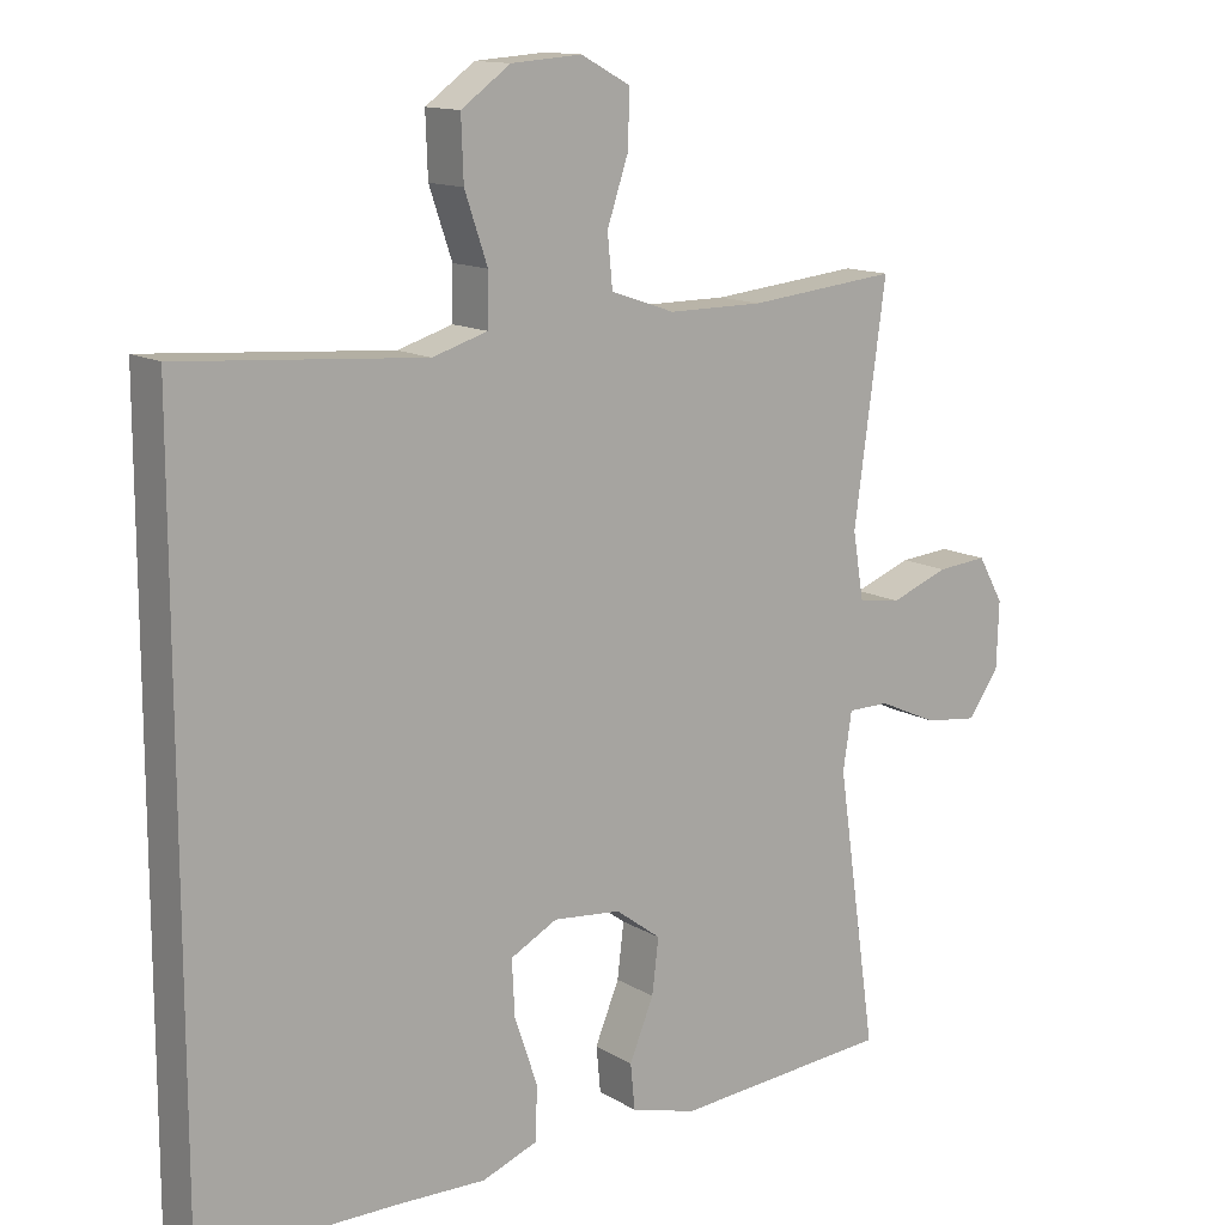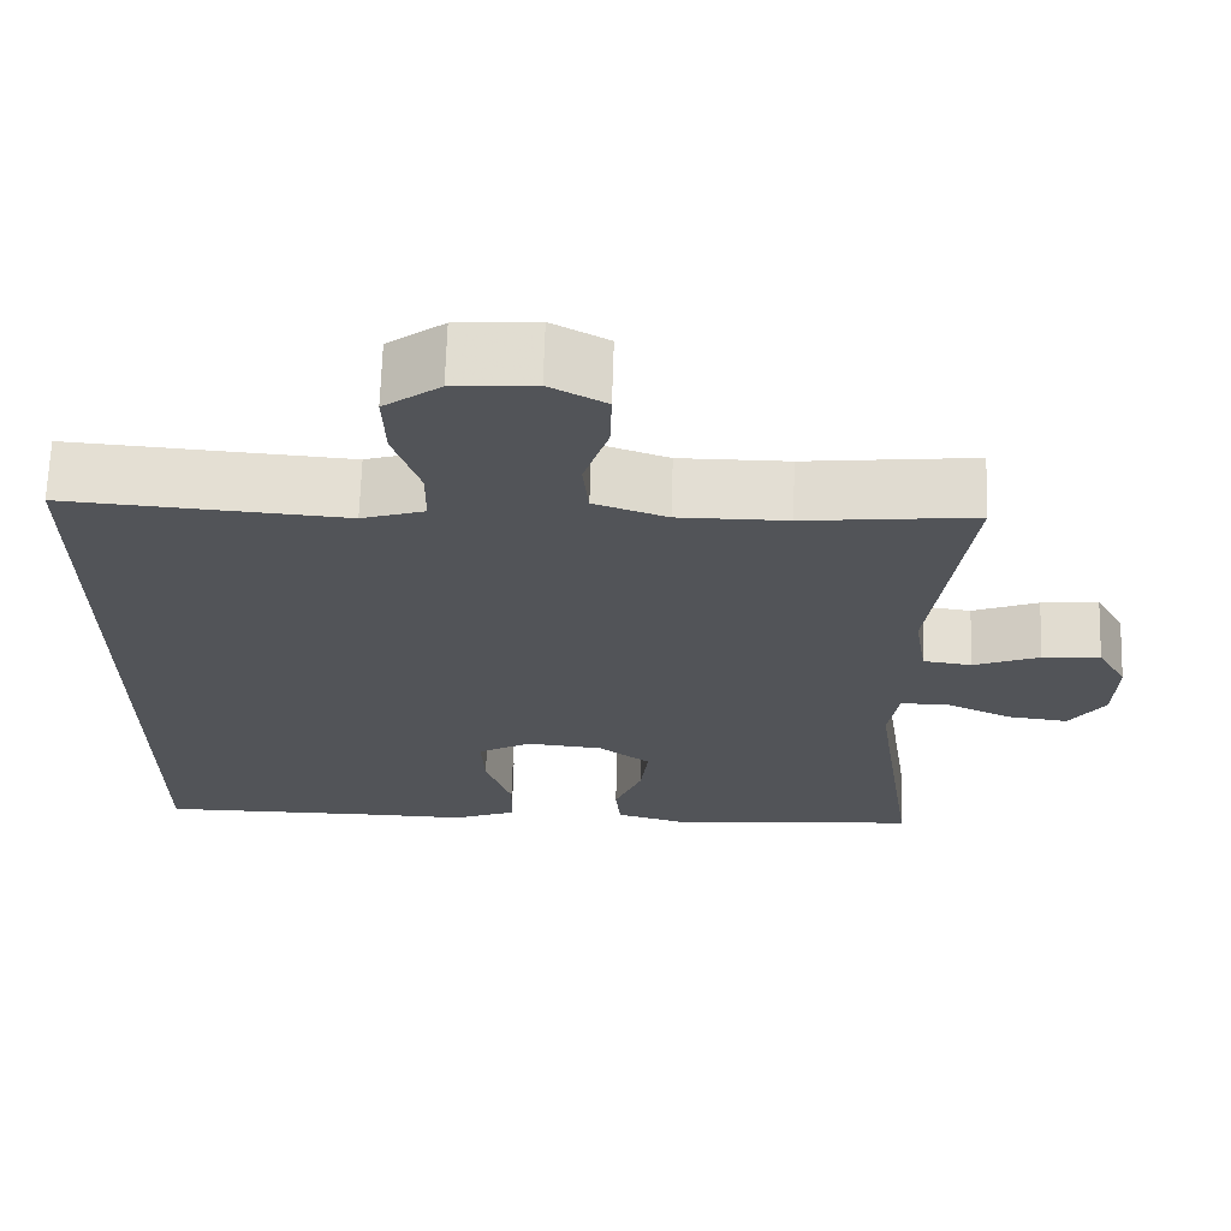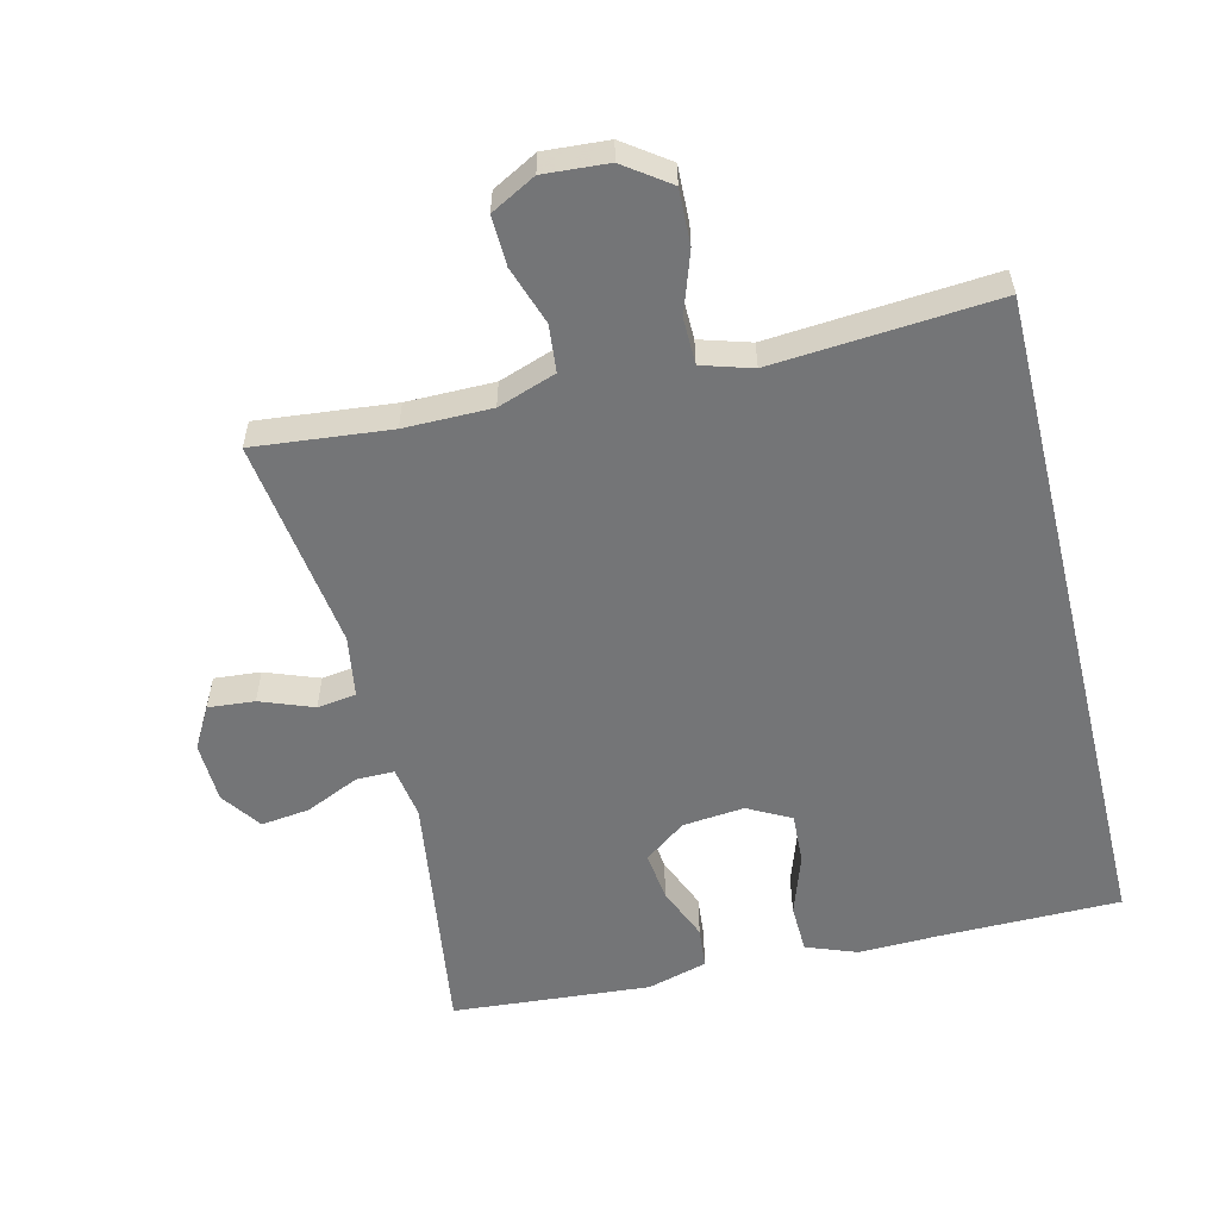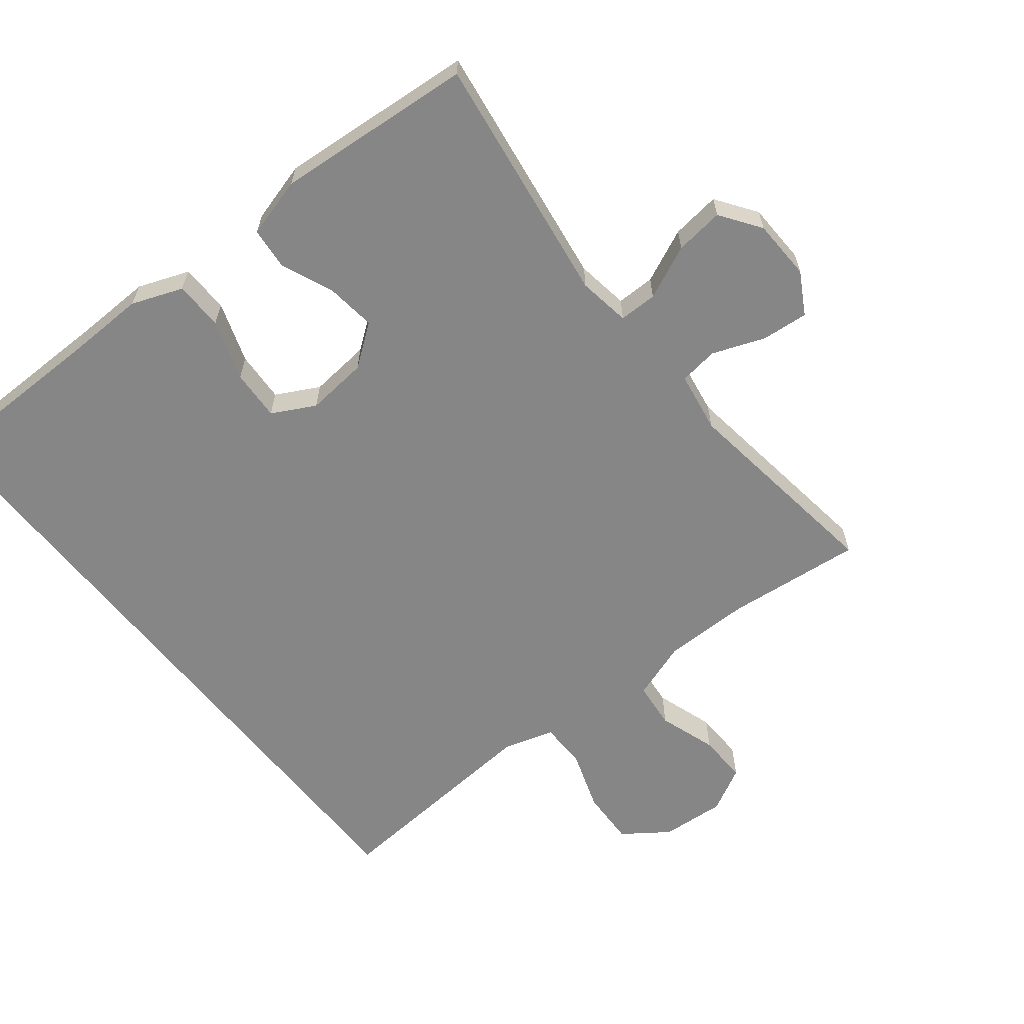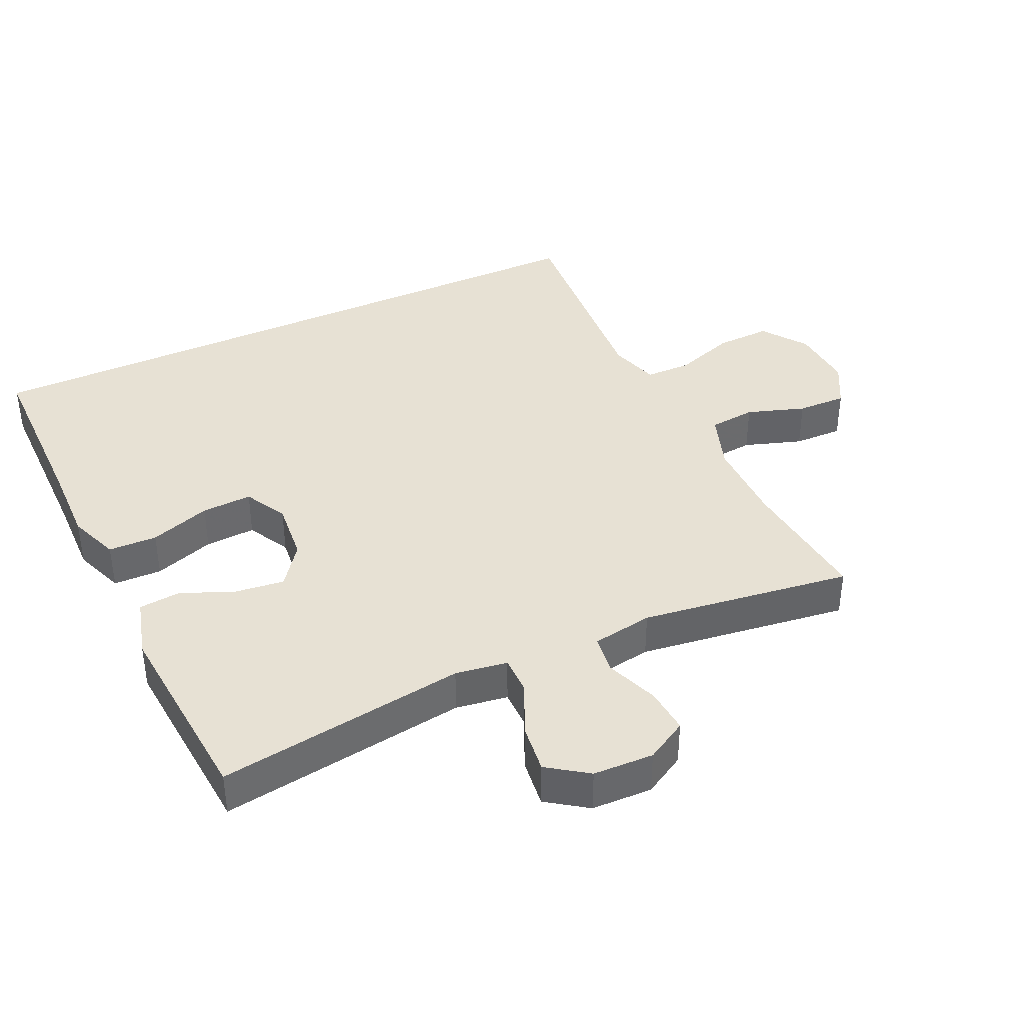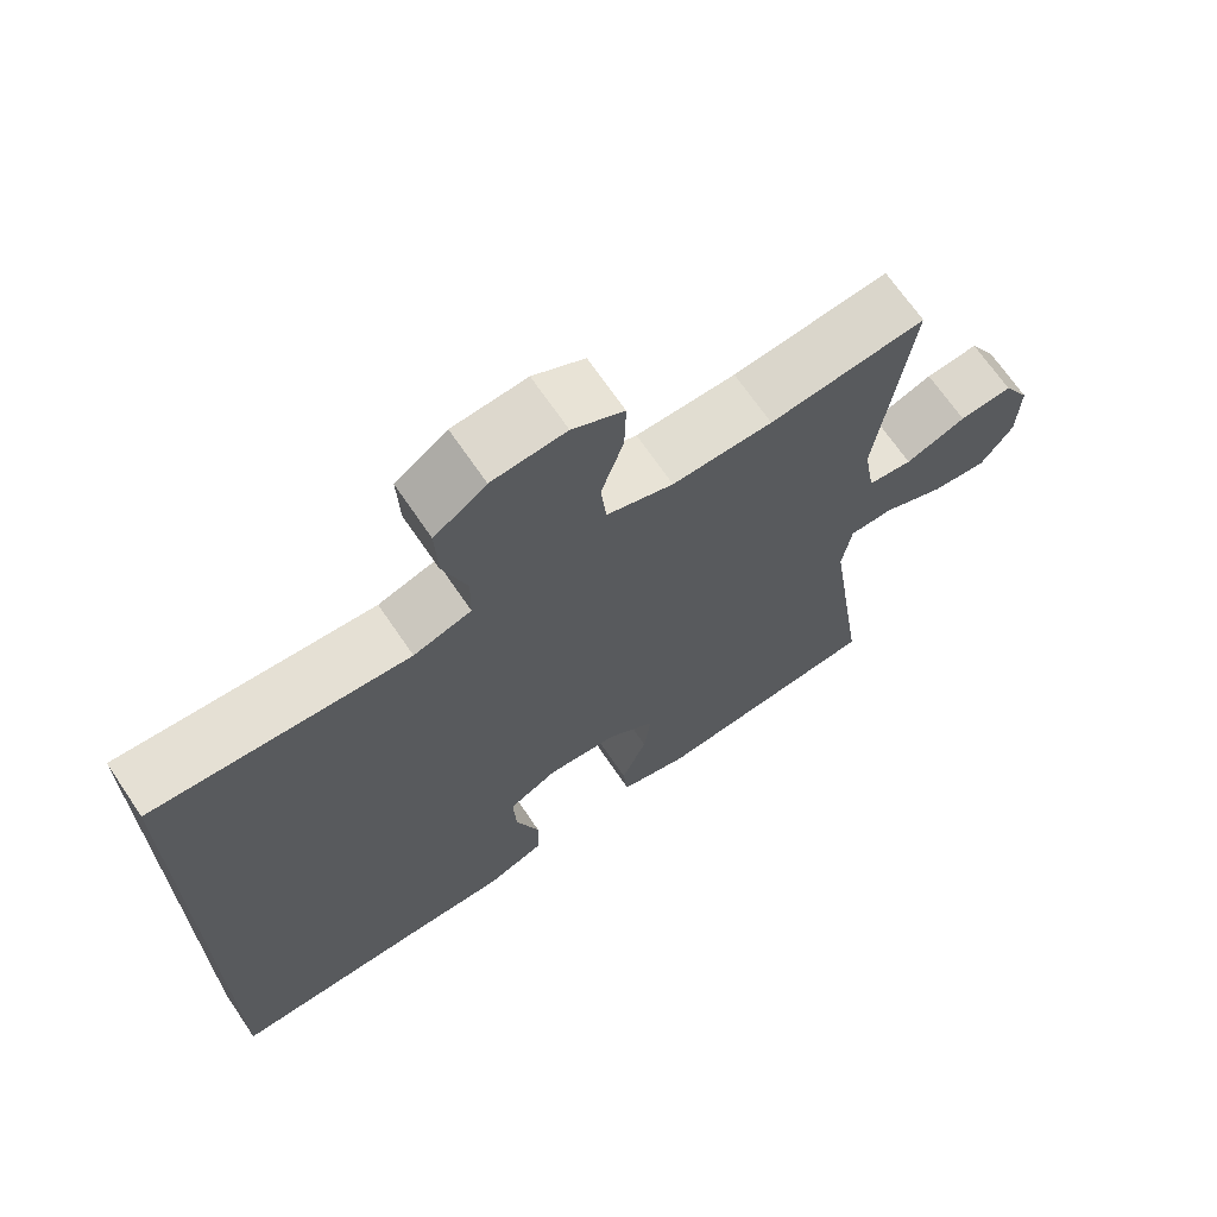
<metadata>
{"format":"obj","ext":"obj","renderer":"f3d","projection":"perspective","resolution":1024,"background":"white","views":[{"elev":13.3,"azim":142.9,"up":"+Z"},{"elev":67.2,"azim":-178.3,"up":"+Z"},{"elev":-56.4,"azim":13.8,"up":"+Y"},{"elev":-62.2,"azim":-141.5,"up":"+Y"},{"elev":39.4,"azim":-114.9,"up":"+Y"},{"elev":68.7,"azim":145.8,"up":"+Z"}]}
</metadata>
<code>
v -0.5 0.07 -0.5
v -0.446 0.07 -0.126
v -0.458 0.07 -0.048
v -0.515 0.07 -0.048
v -0.595 0.07 -0.084
v -0.668 0.07 -0.093
v -0.71 0.07 -0.033
v -0.713 0.07 0.058
v -0.678 0.07 0.12
v -0.609 0.07 0.114
v -0.53 0.07 0.084
v -0.472 0.07 0.092
v -0.457 0.07 0.183
v -0.5 0.07 0.5
v -0.297 0.07 0.479
v -0.167 0.07 0.479
v -0.08 0.07 0.509
v -0.073 0.07 0.579
v -0.102 0.07 0.666
v -0.104 0.07 0.74
v -0.037 0.07 0.776
v 0.059 0.07 0.769
v 0.126 0.07 0.721
v 0.123 0.07 0.638
v 0.092 0.07 0.547
v 0.093 0.07 0.478
v 0.168 0.07 0.455
v 0.287 0.07 0.464
v 0.5 0.07 0.48
v 0.5 0.07 -0.527
v 0.23 0.07 -0.528
v 0.111 0.07 -0.531
v 0.035 0.07 -0.502
v 0.033 0.07 -0.429
v 0.064 0.07 -0.338
v 0.068 0.07 -0.262
v 0.004 0.07 -0.228
v -0.088 0.07 -0.237
v -0.15 0.07 -0.283
v -0.141 0.07 -0.357
v -0.108 0.07 -0.437
v -0.114 0.07 -0.499
v -0.204 0.07 -0.524
v -0.5 0 -0.5
v -0.446 0 -0.126
v -0.458 0 -0.048
v -0.515 0 -0.048
v -0.595 0 -0.084
v -0.668 0 -0.093
v -0.71 0 -0.033
v -0.713 0 0.058
v -0.678 0 0.12
v -0.609 0 0.114
v -0.53 0 0.084
v -0.472 0 0.092
v -0.457 0 0.183
v -0.5 0 0.5
v -0.297 0 0.479
v -0.167 0 0.479
v -0.08 0 0.509
v -0.073 0 0.579
v -0.102 0 0.666
v -0.104 0 0.74
v -0.037 0 0.776
v 0.059 0 0.769
v 0.126 0 0.721
v 0.123 0 0.638
v 0.092 0 0.547
v 0.093 0 0.478
v 0.168 0 0.455
v 0.287 0 0.464
v 0.5 0 0.48
v 0.5 0 -0.527
v 0.23 0 -0.528
v 0.111 0 -0.531
v 0.035 0 -0.502
v 0.033 0 -0.429
v 0.064 0 -0.338
v 0.068 0 -0.262
v 0.004 0 -0.228
v -0.088 0 -0.237
v -0.15 0 -0.283
v -0.141 0 -0.357
v -0.108 0 -0.437
v -0.114 0 -0.499
v -0.204 0 -0.524
f 43 1 2
f 42 43 2
f 41 42 2
f 40 41 2
f 39 40 2 3
f 38 39 3
f 37 38 3
f 33 34 35
f 32 33 35
f 31 32 35
f 31 35 36
f 30 31 36
f 29 30 36
f 28 29 36
f 27 28 36
f 26 27 36 37
f 23 24 25
f 22 23 25
f 21 22 25
f 20 21 25
f 19 20 25
f 18 19 25
f 25 26 37
f 18 25 37
f 17 18 37
f 13 14 15
f 12 13 15 16
f 9 10 11
f 8 9 11
f 7 8 11
f 6 7 11
f 5 6 11
f 4 5 11
f 3 4 11 12
f 16 17 37
f 12 16 37
f 3 12 37
f 45 44 86
f 45 86 85
f 45 85 84
f 45 84 83
f 46 45 83 82
f 46 82 81
f 46 81 80
f 78 77 76
f 78 76 75
f 78 75 74
f 79 78 74
f 79 74 73
f 79 73 72
f 79 72 71
f 79 71 70
f 80 79 70 69
f 68 67 66
f 68 66 65
f 68 65 64
f 68 64 63
f 68 63 62
f 68 62 61
f 80 69 68
f 80 68 61
f 80 61 60
f 58 57 56
f 59 58 56 55
f 54 53 52
f 54 52 51
f 54 51 50
f 54 50 49
f 54 49 48
f 54 48 47
f 55 54 47 46
f 80 60 59
f 80 59 55
f 80 55 46
f 1 44 45 2
f 2 45 46 3
f 3 46 47 4
f 4 47 48 5
f 5 48 49 6
f 6 49 50 7
f 7 50 51 8
f 8 51 52 9
f 9 52 53 10
f 10 53 54 11
f 11 54 55 12
f 12 55 56 13
f 13 56 57 14
f 14 57 58 15
f 15 58 59 16
f 16 59 60 17
f 17 60 61 18
f 18 61 62 19
f 19 62 63 20
f 20 63 64 21
f 21 64 65 22
f 22 65 66 23
f 23 66 67 24
f 24 67 68 25
f 25 68 69 26
f 26 69 70 27
f 27 70 71 28
f 28 71 72 29
f 29 72 73 30
f 30 73 74 31
f 31 74 75 32
f 32 75 76 33
f 33 76 77 34
f 34 77 78 35
f 35 78 79 36
f 36 79 80 37
f 37 80 81 38
f 38 81 82 39
f 39 82 83 40
f 40 83 84 41
f 41 84 85 42
f 42 85 86 43
f 43 86 44 1

</code>
